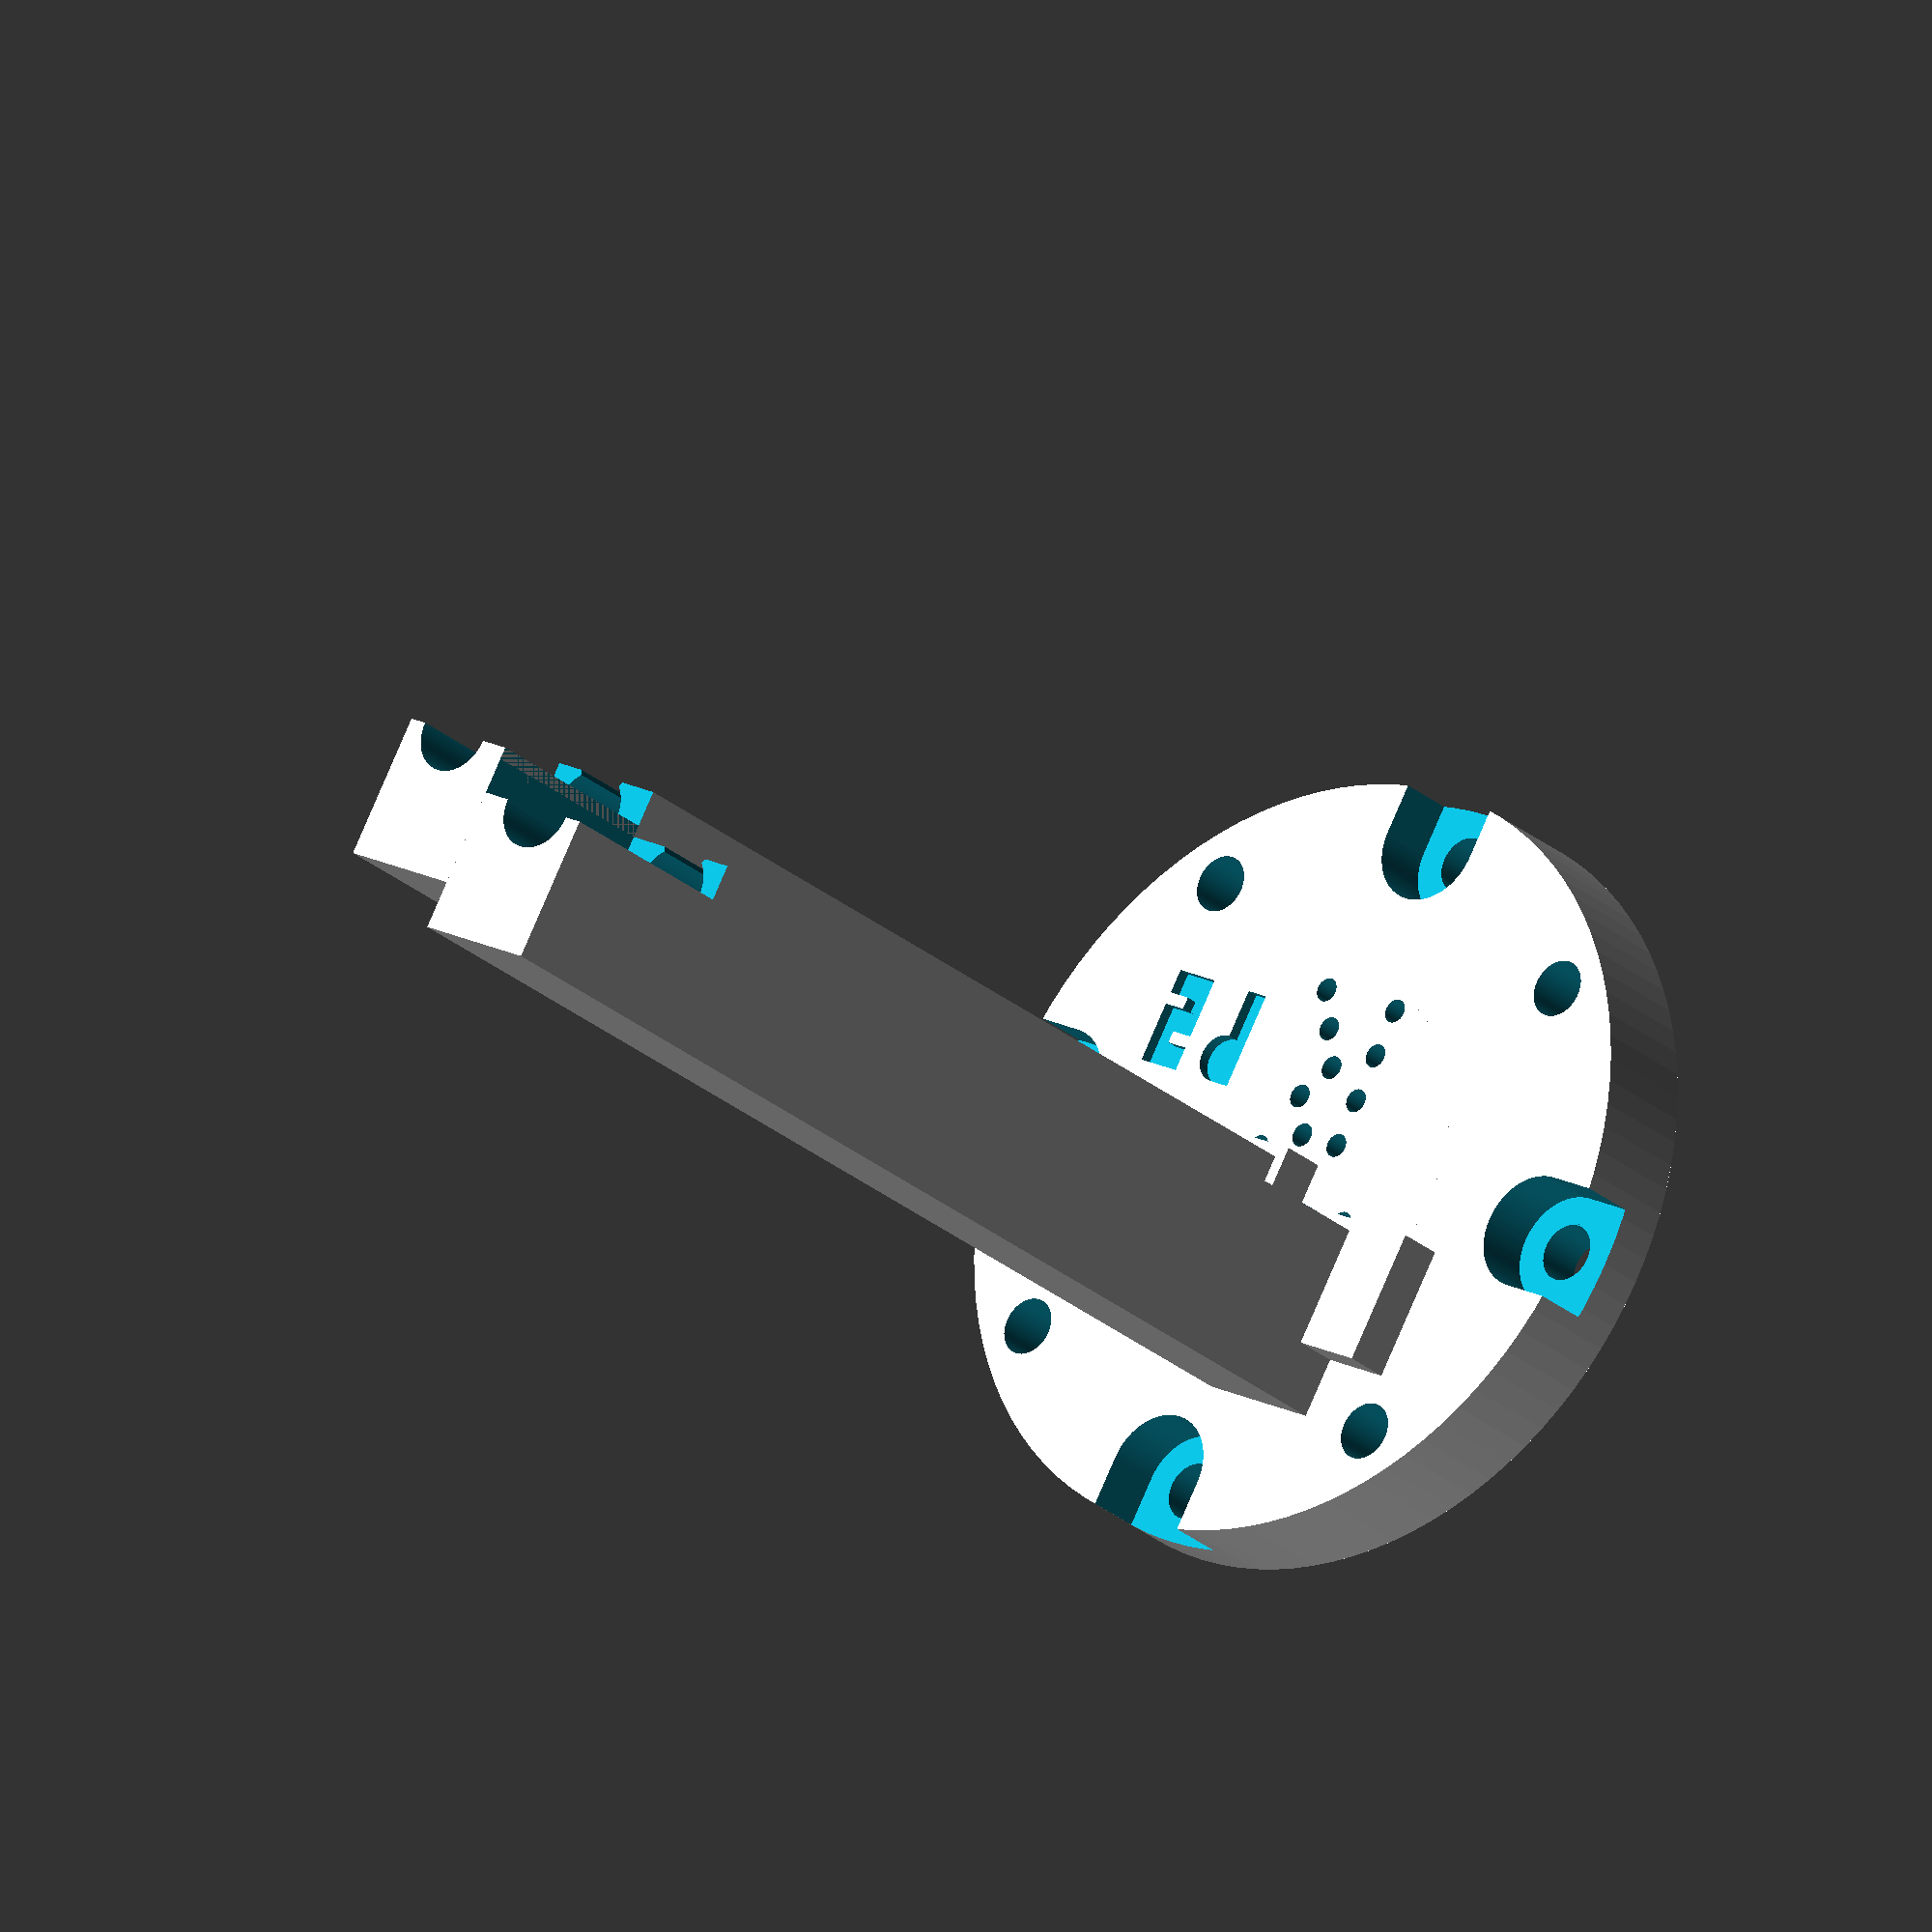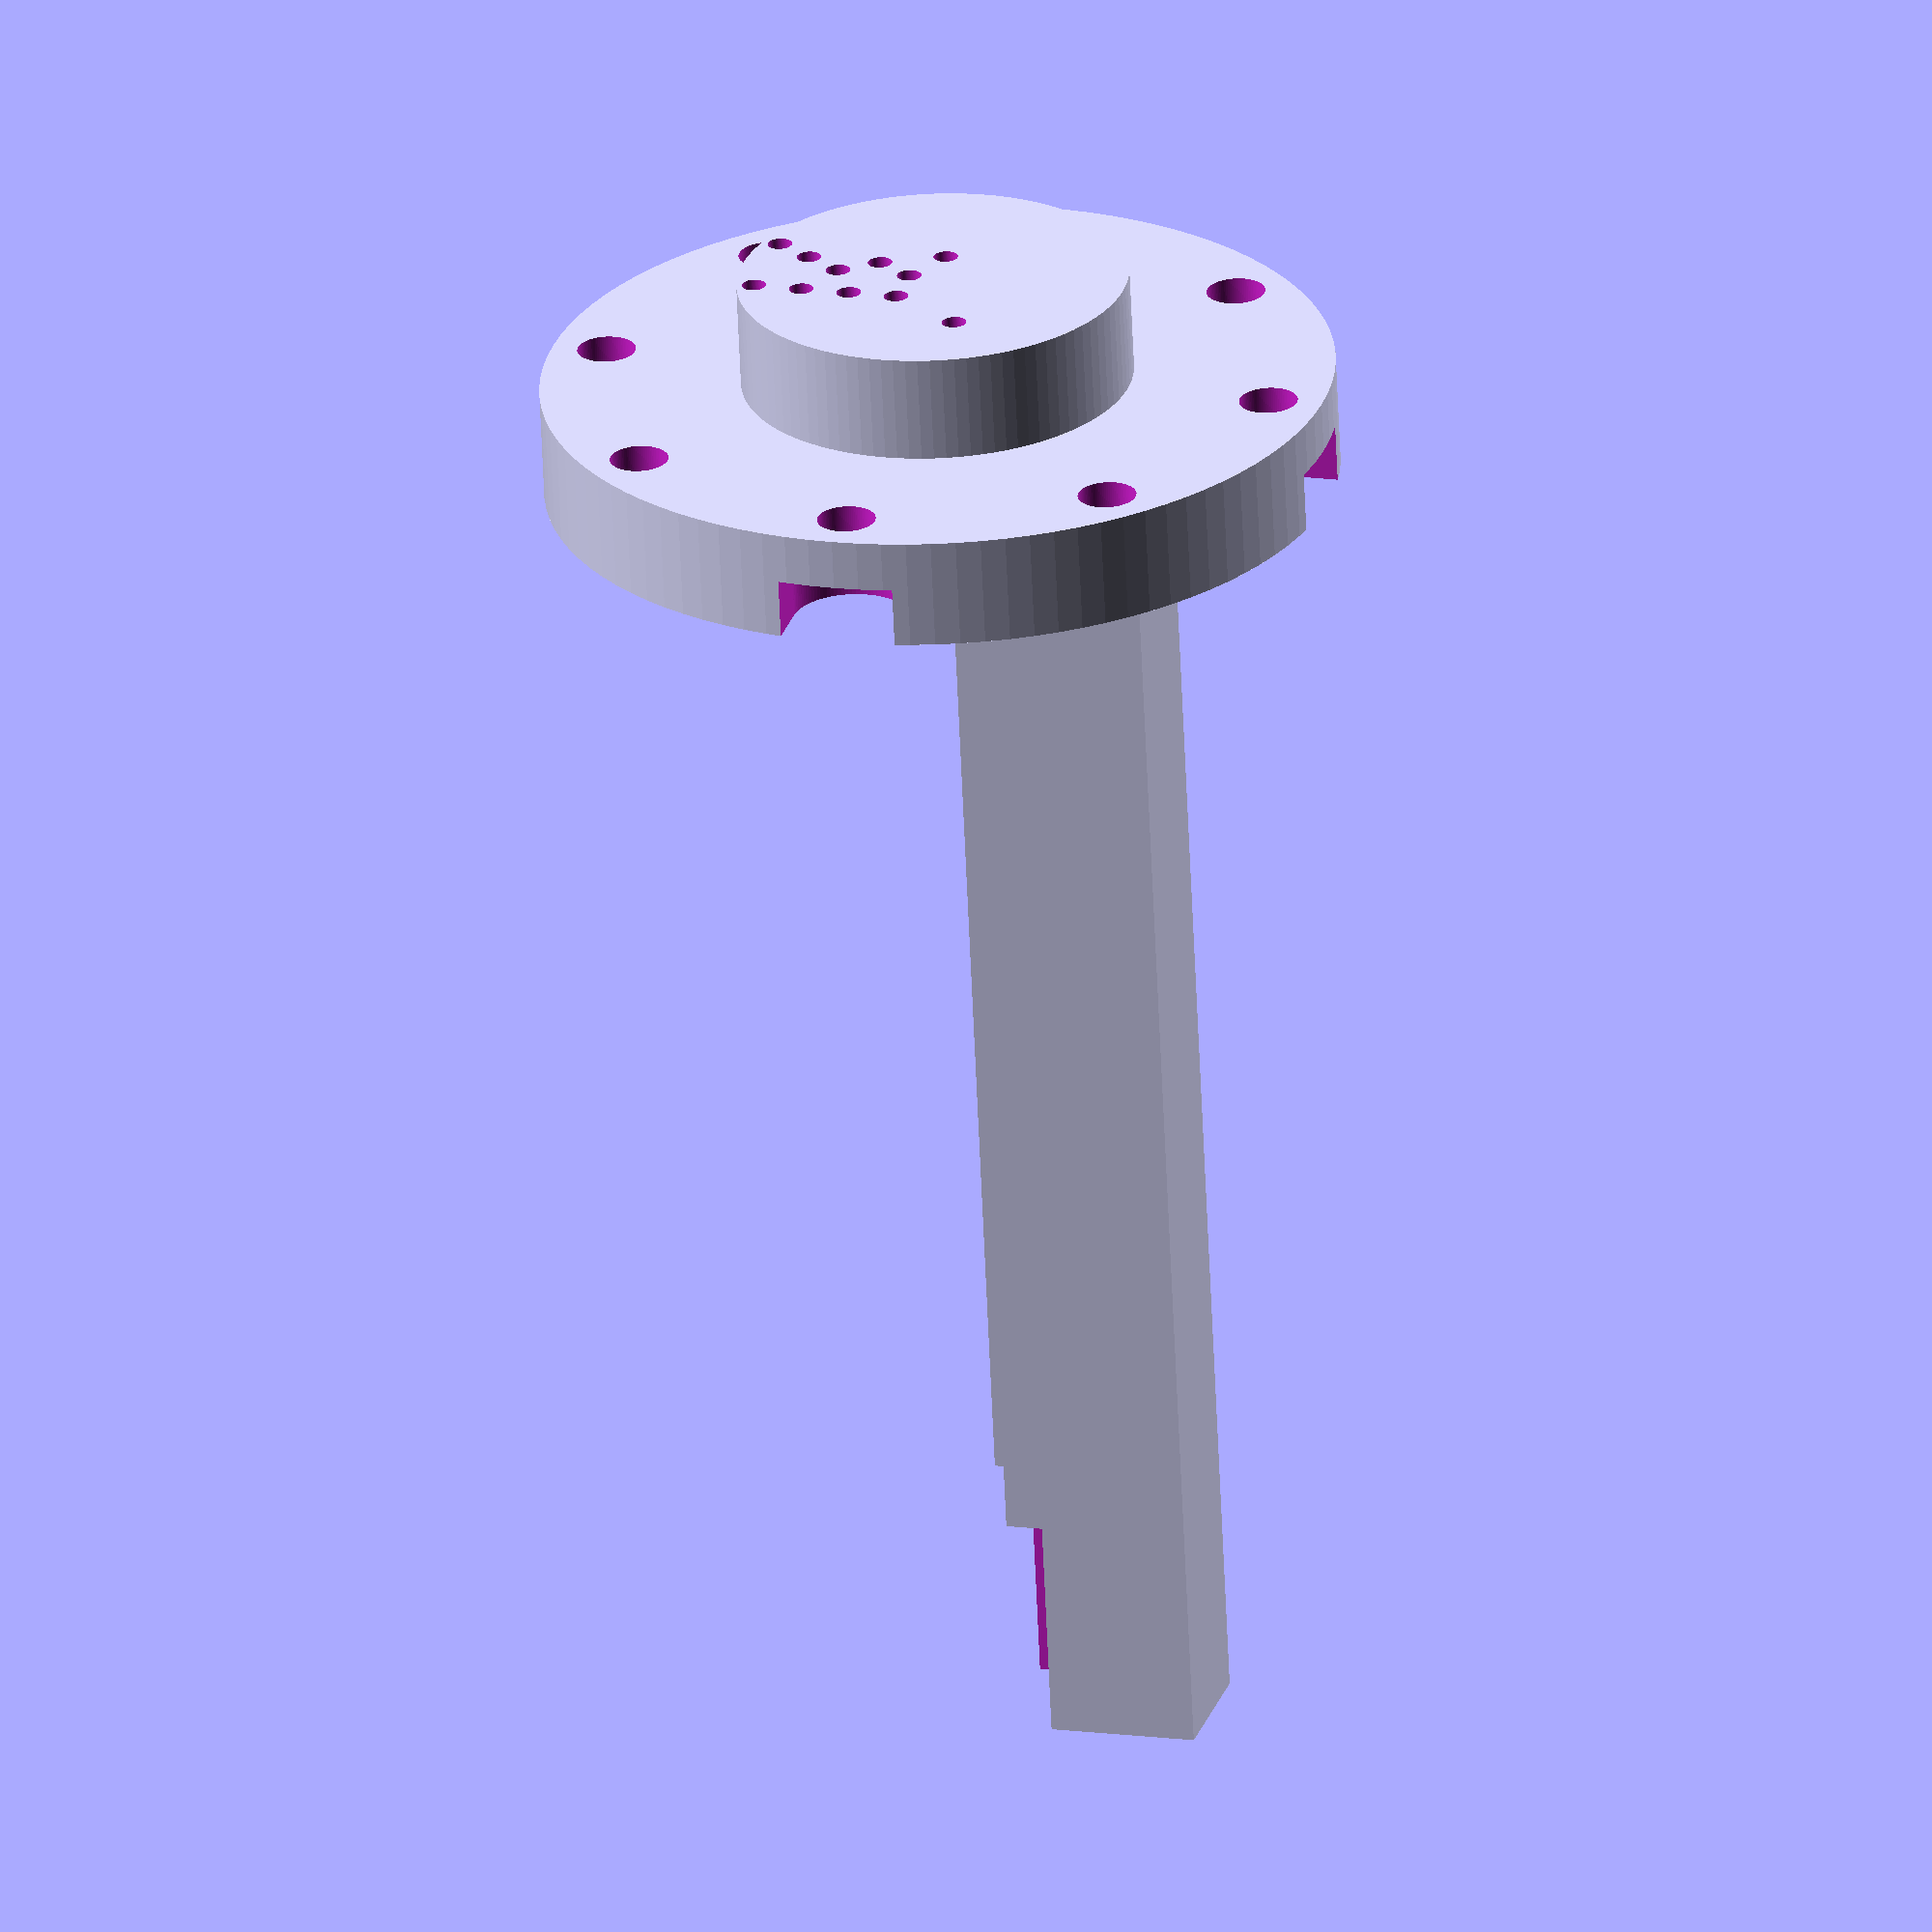
<openscad>
difference() { 
    union() {
        //Main plug structure
        cylinder(h=4.508, r1=16.206, r2=16.206, $fn=100);
        translate([0, 0, -4.382]) {
            cylinder(h=8.89, r1=8, r2=8, $fn=100);}     
        }; 
       
    //Holes for the screws that fix the grid to the chamber   
    translate([-13.962, 0, -0.5]) {cylinder(h=6, r1=1.2, r2=1.2, $fn=100);};  
    translate([13.962, 0, -0.5]) {cylinder(h=6, r1=1.2, r2=1.2, $fn=100);}; 
    translate([0, -13.962, -0.5]) {cylinder(h=6, r1=1.2, r2=1.2, $fn=100);};
    translate([0, 13.962, -0.5]) {cylinder(h=6, r1=1.2, r2=1.2, $fn=100);};
    translate([-9.873, -9.873, -0.5]) {cylinder(h=6, r1=1.2, r2=1.2, $fn=100);};
    translate([-9.873, 9.873, -0.5]) {cylinder(h=6, r1=1.2, r2=1.2, $fn=100);};
    translate([9.873, -9.873, -0.5]) {cylinder(h=6, r1=1.2, r2=1.2, $fn=100);};
    translate([9.873, 9.873, -0.5]) {cylinder(h=6, r1=1.2, r2=1.2, $fn=100);};
    
    //Inset holes for half the screws
    translate([-13.962, 0, 2.07]) {cylinder(h=3, r1=2.4, r2=2.4, $fn=100);};  
    translate([13.962, 0, 2.07]) {cylinder(h=3, r1=2.4, r2=2.4, $fn=100);}; 
    translate([0, -13.962, 2.07]) {cylinder(h=3, r1=2.4, r2=2.4, $fn=100);};
    translate([0, 13.962, 2.07]) {cylinder(h=3, r1=2.4, r2=2.4, $fn=100);};
    translate([-18.762, -2.4, 2.07]) {cube([4.8, 4.8, 3]);};  
    translate([13.962, -2.4, 2.07]) {cube([4.8, 4.8, 3]);}; 
    translate([-2.4, -18.762, 2.07]) {cube([4.8, 4.8, 3]);};
    translate([-2.4, 13.962, 2.07]) {cube([4.8, 4.8, 3]);};
    
    //Holes for electrodes
    translate([2, 0, -5]) {cylinder(h=10, r1=0.5, r2=0.5, $fn=100);};    
    translate([-4, 2, -5]) {cylinder(h=10, r1=0.5, r2=0.5, $fn=100);};
    
    //Position label
    translate([5, -6, 4]) {cube([1, 4, 33]);};    
    translate([6, -3, 4]) {cylinder(h=3, r1=1, r2=1, $fn=100);};
    translate([8, -6, 4]) {cube([2, 1, 33]);};
    translate([8, -6, 4]) {cube([1, 2, 33]);};
    translate([8, -4.5, 4]) {cube([2, 1, 33]);};
    translate([9, -4, 4]) {cube([1, 1.5, 33]);};
    translate([8, -3, 4]) {cube([2, 1, 33]);};
    
    //holes for pressure relief and indicating hemisphere
    for(location = [ [-2, -1, -5],
                     [-2, -3, -5],
                     [-2, -5, -5],
                     [-2, -7, -5],
                     [0, -1, -5],
                     [0, -4, -5],
                     [1, -2.5, -5],
                     [1, -5.5, -5],
                     [2, -7, -5]
        ])
        translate(location) {cylinder(h=10, r1=0.5, r2=0.5, $fn=100);};
}


//Tower - for position 1 (most posterior), translate [-8.5, 2, 4.5]
translate([-7.5, 2, 4.5]) {
    difference() { 
        union() {
            //Main base
            translate([-2, 0, 0]) {
                cube([5,5.5,2]);}    
            cube([14,4,2]);
            translate([6, -2, 0]) {
                cube([8,2,2]);}
                
            //Tower frame   
            translate([1, 0.5, 0]) {
                cube([5.5, 7.5, 53]);}  
            translate([6.5, -1.5, 0]) {
                cube([5.5, 7.5, 53]);}        
            };  
        
        //Holes for the electrode to pass through into the grid
        translate([3.5, 0, -0.5]) {cylinder(h=6, r1=0.45, r2=0.45, $fn=100);};
        translate([9.5, -2, -0.5]) {cylinder(h=6, r1=0.45, r2=0.45, $fn=100);};       
        
        //Holes for the threaded rod to sit in
        translate([3.5, 2, 8]) {cylinder(h=11, r1=0.825, r2=0.825, $fn=100);};   
        translate([9.5, 0, 8]) {cylinder(h=11, r1=0.825, r2=0.825, $fn=100);};
        
        //Holes for the threaded portion of the shuttle to pass through
        translate([3.5, 2, 18]) {cylinder(h=53, r1=1.7, r2=1.7, $fn=100);};  
        translate([9.5, 0, 18]) {cylinder(h=53, r1=1.7, r2=1.7, $fn=100);};
        
        //Holes where the shuttle sticks out of the tower
        translate([3.5, 0, 18]) {cylinder(h=53, r1=1.3, r2=1.3, $fn=100);};    
        translate([9.5, -2, 18]) {cylinder(h=53, r1=1.3, r2=1.3, $fn=100);};
           
        //Holes for the shuttle fin
        translate([2.8, 3, 18]) {cube([1.4, 4, 33]);};    
        translate([8.8, 1, 18]) {cube([1.4, 4, 33]);};
        
        //Notch at the top to allow shuttle insertion
        translate([0.5, 0, 44]) {cube([6, 2, 10]);}
        translate([6, -2, 44]) {cube([7, 2, 10]);}}
    }


</openscad>
<views>
elev=26.2 azim=209.8 roll=37.0 proj=o view=wireframe
elev=64.9 azim=254.6 roll=182.5 proj=o view=solid
</views>
